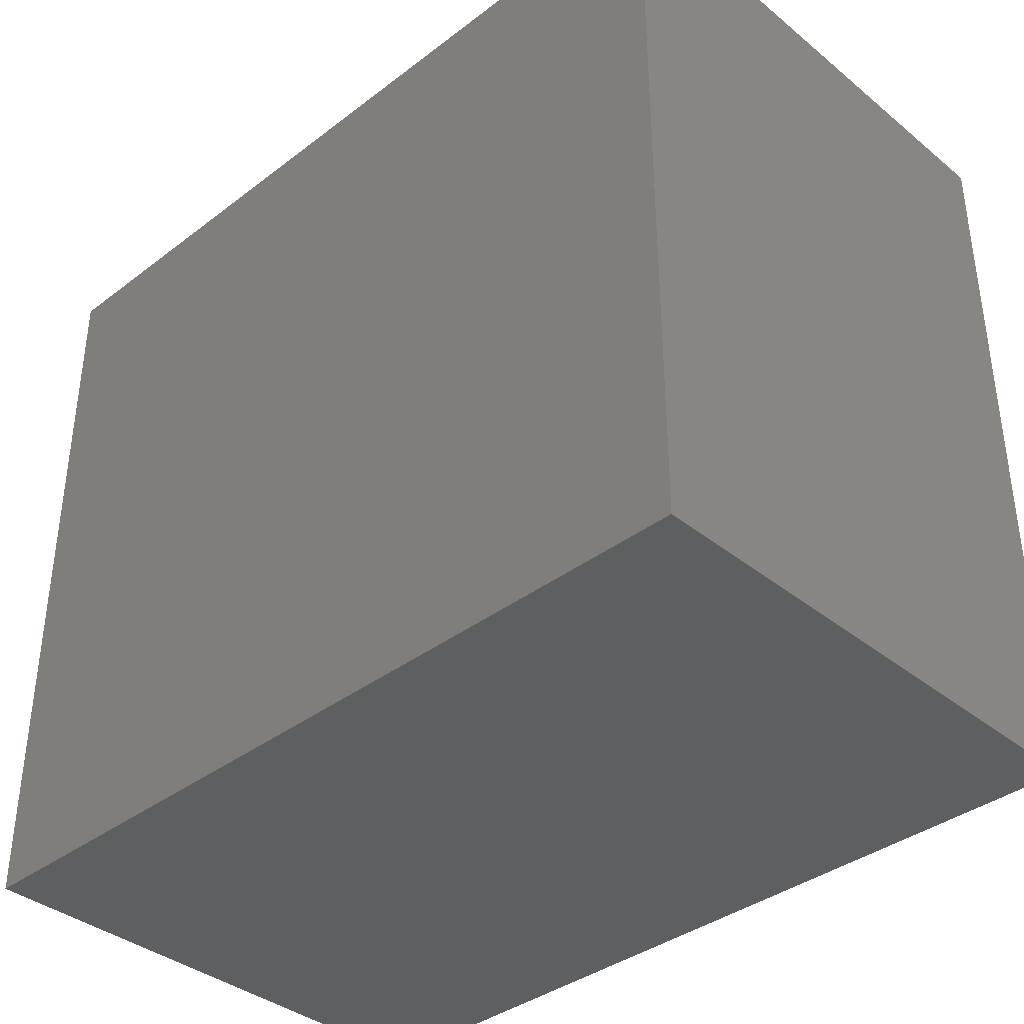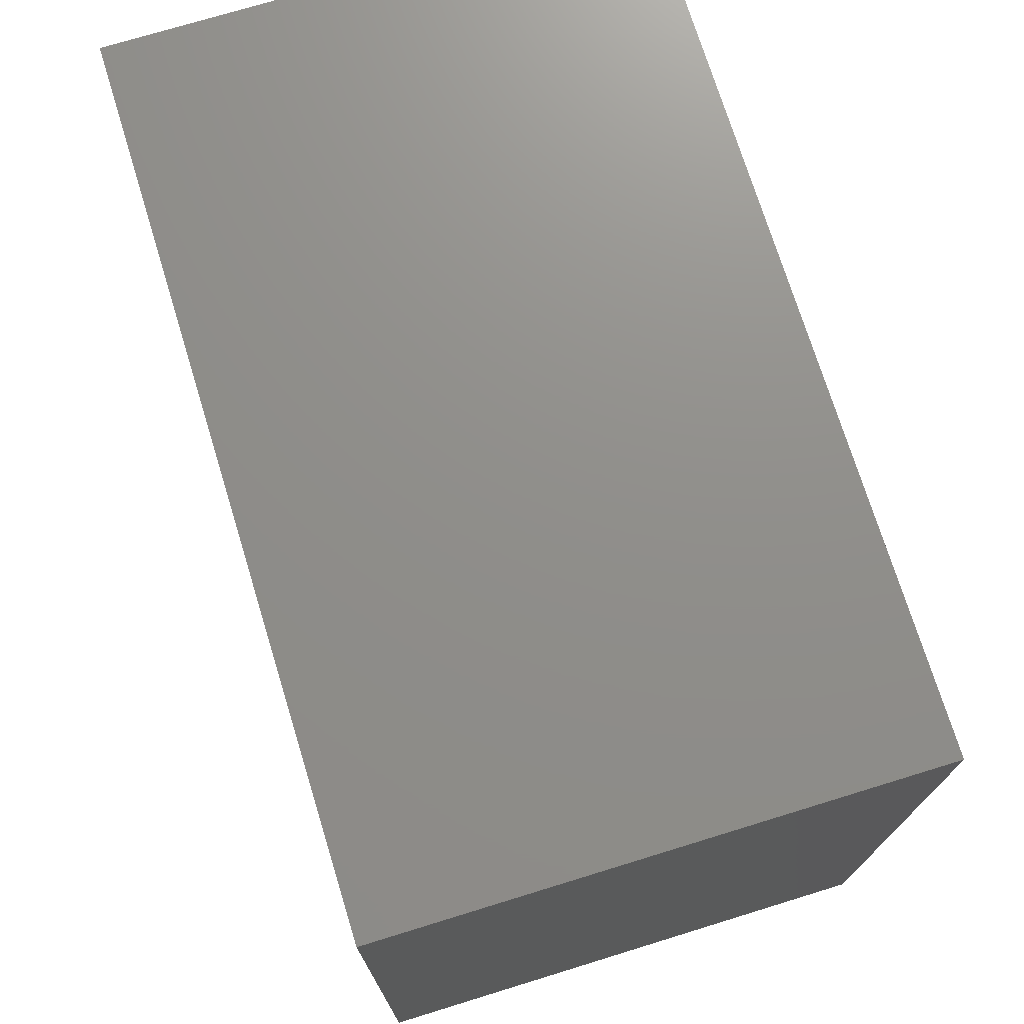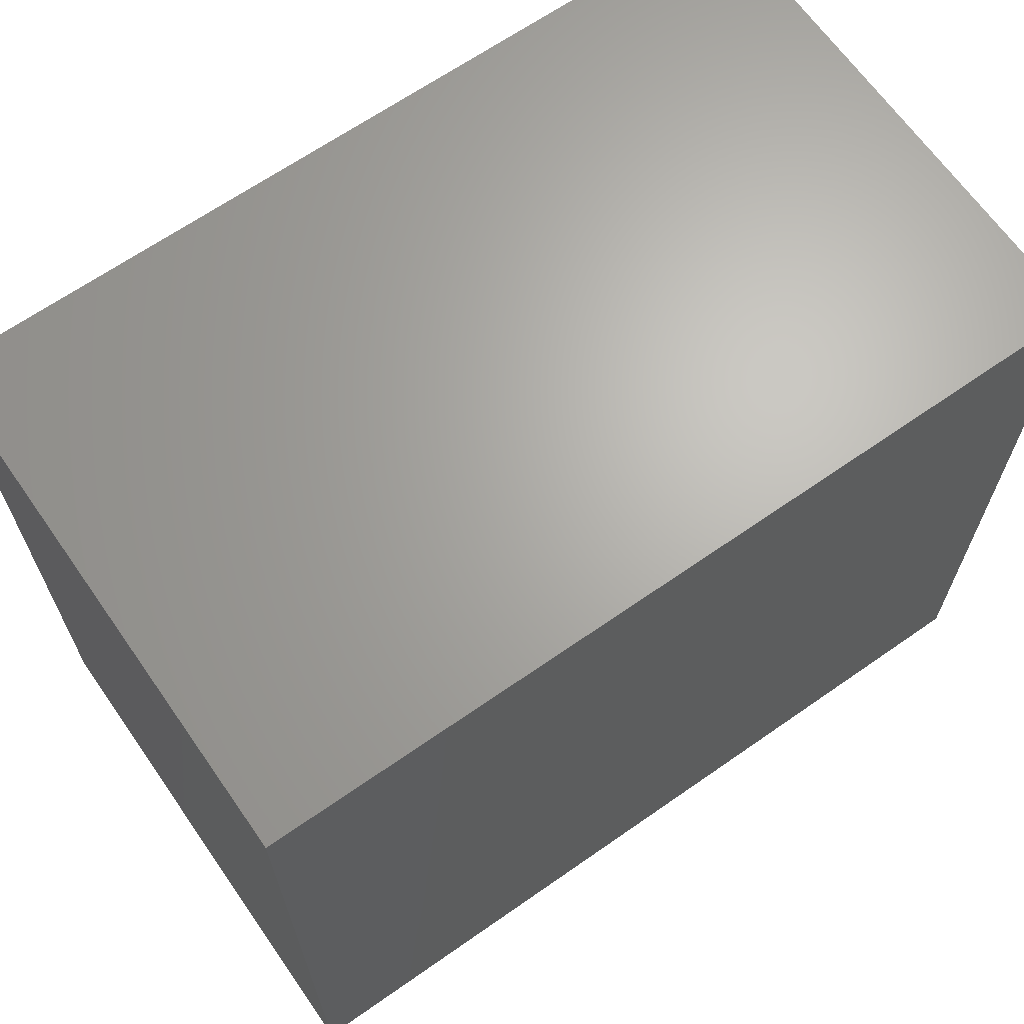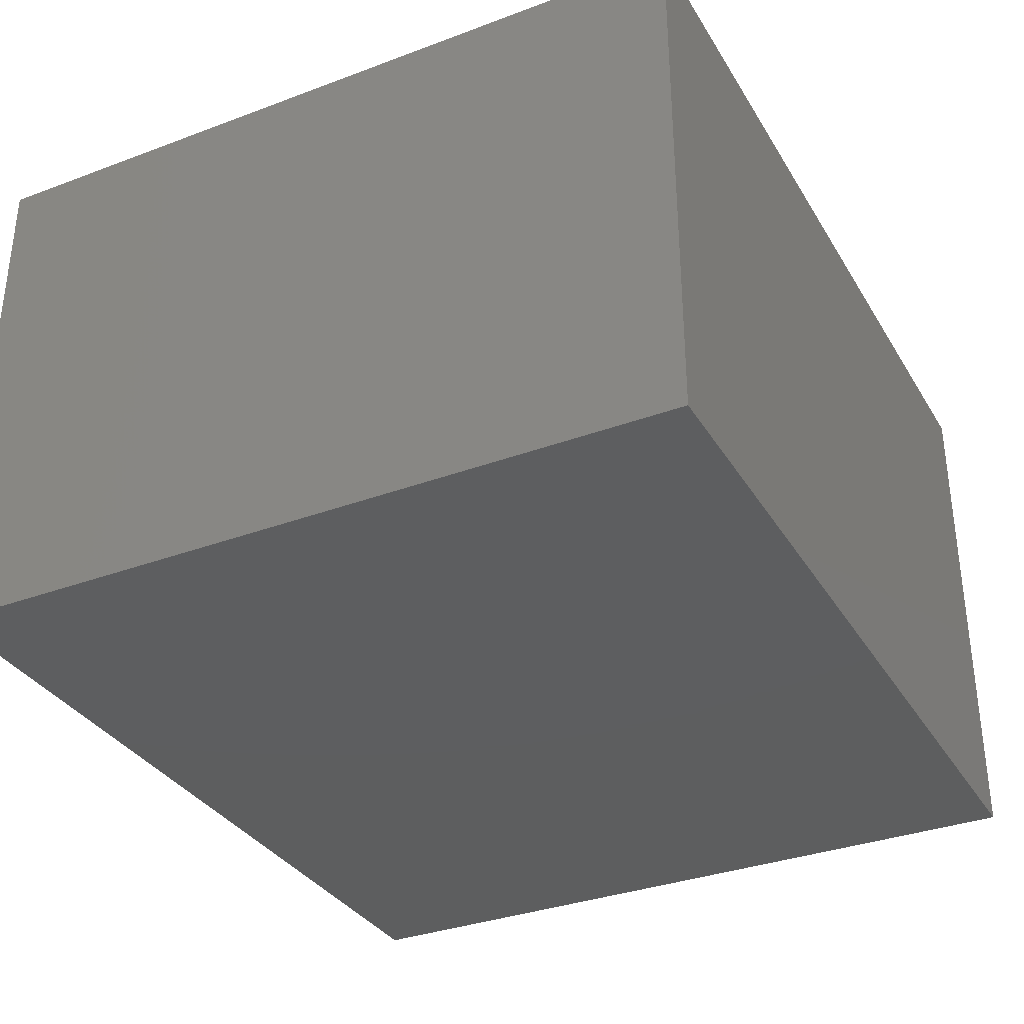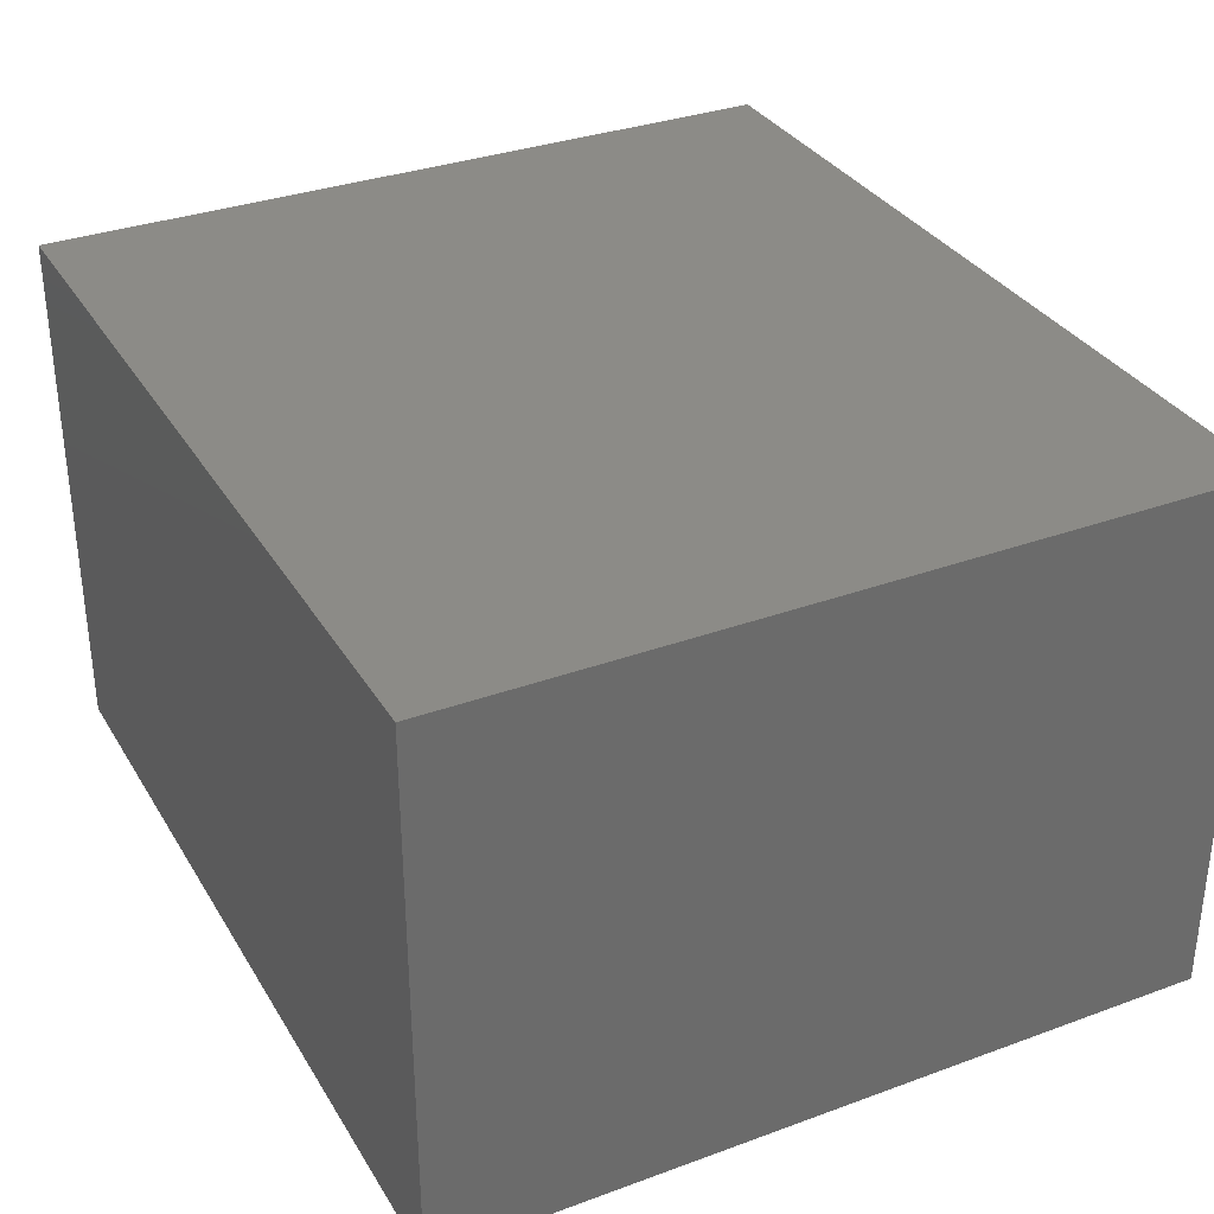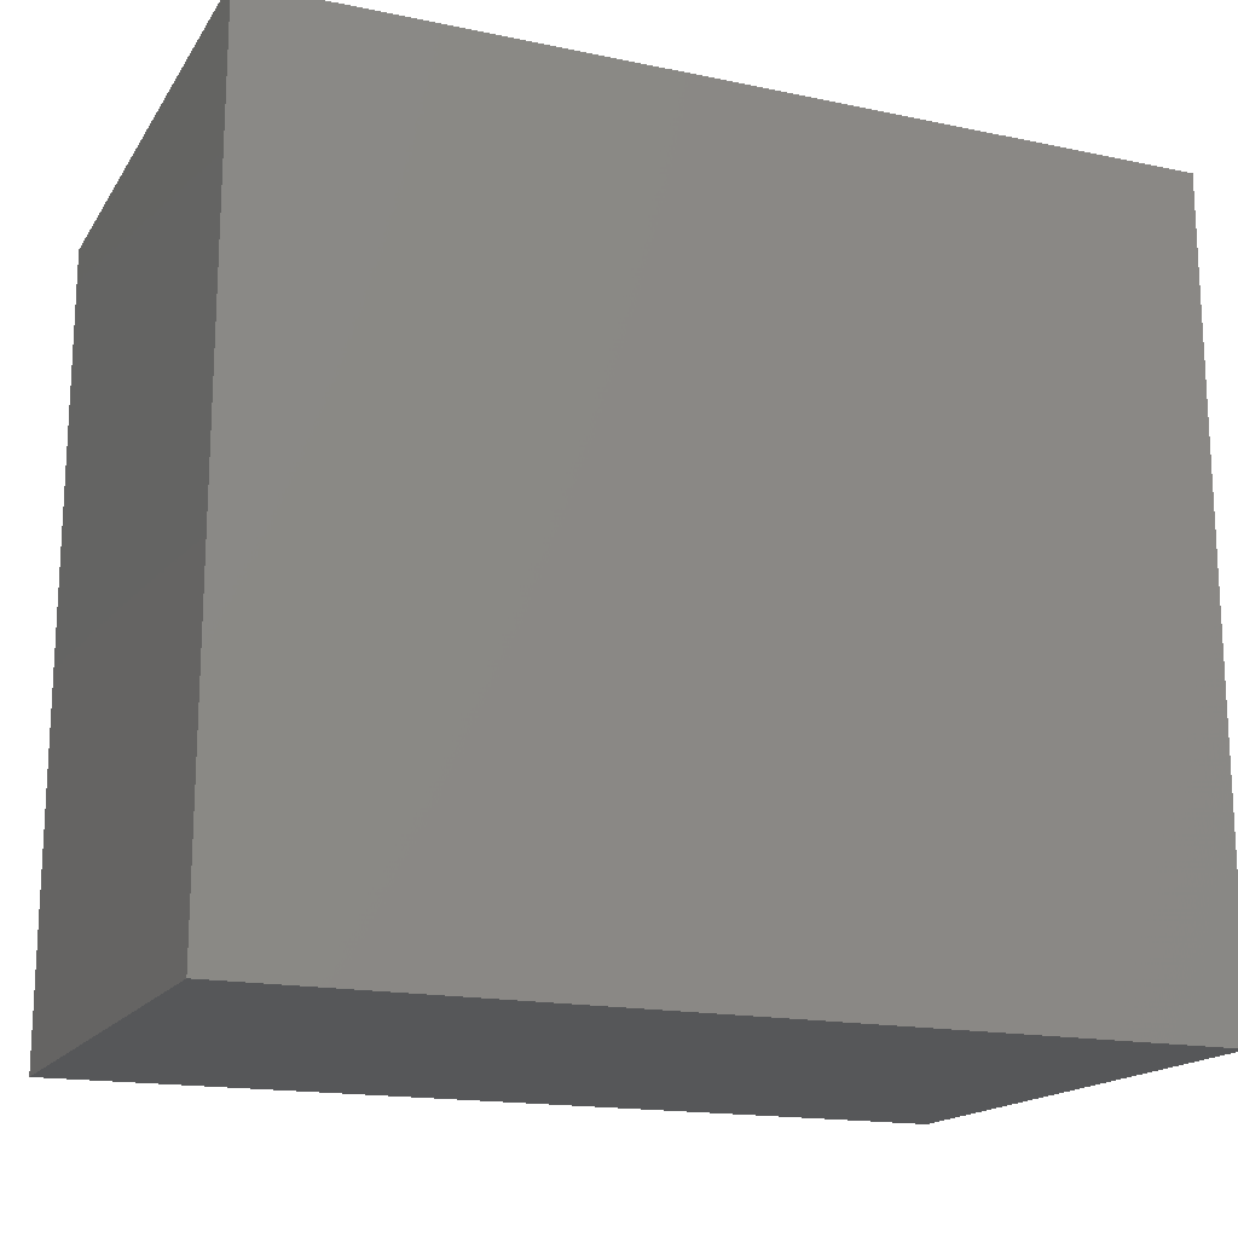
<metadata>
{"format":"stl","ext":"stl","renderer":"f3d","projection":"perspective","resolution":1024,"background":"white","views":[{"elev":-37.7,"azim":44.1,"up":"+Y"},{"elev":73.2,"azim":72.9,"up":"+Y"},{"elev":66.3,"azim":-35.0,"up":"+Y"},{"elev":-33.8,"azim":116.9,"up":"+Z"},{"elev":33.1,"azim":-116.7,"up":"+Z"},{"elev":-16.9,"azim":-22.6,"up":"+Y"}]}
</metadata>
<code>
# stl→obj: 8 verts, 12 faces
v 1.1 0.93 0.65
v 1.1 0.93 -0.65
v -1 0.93 0.65
v -1 0.93 -0.65
v 1.1 -0.93 0.65
v -1 -0.93 0.65
v 1.1 -0.93 -0.65
v -1 -0.93 -0.65
f 1 2 3
f 3 2 4
f 5 1 6
f 6 1 3
f 7 5 8
f 8 5 6
f 2 7 4
f 4 7 8
f 8 6 4
f 4 6 3
f 2 1 7
f 7 1 5

</code>
